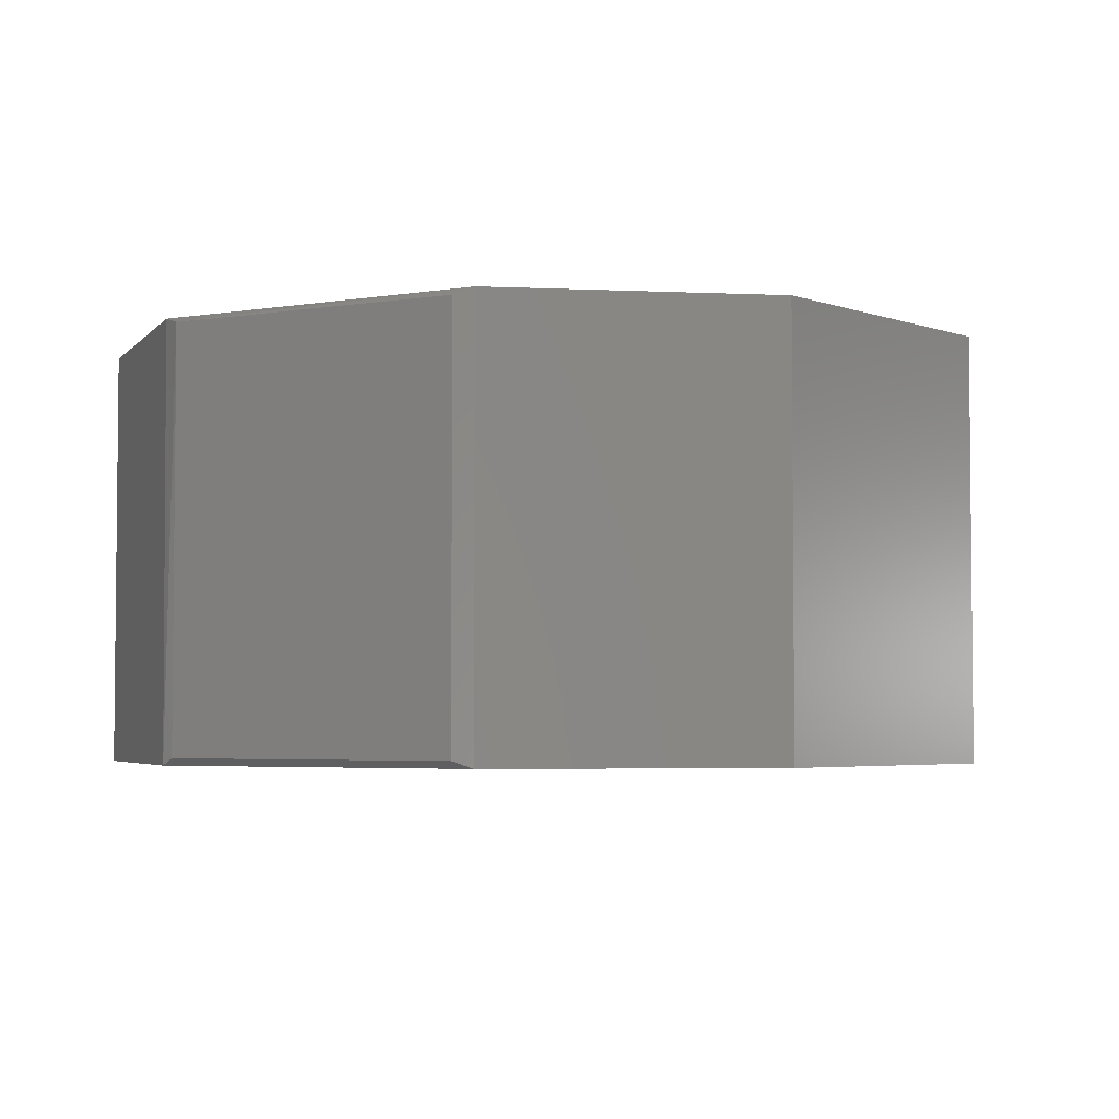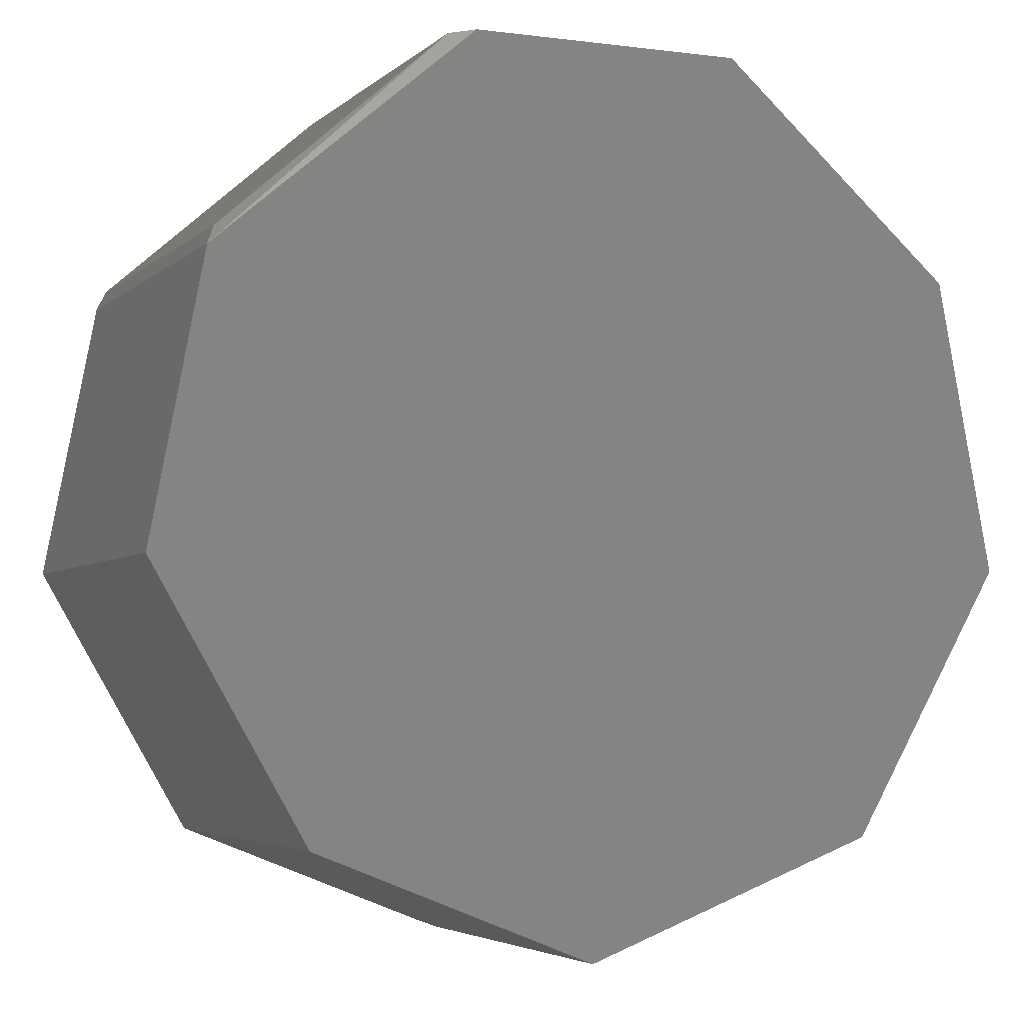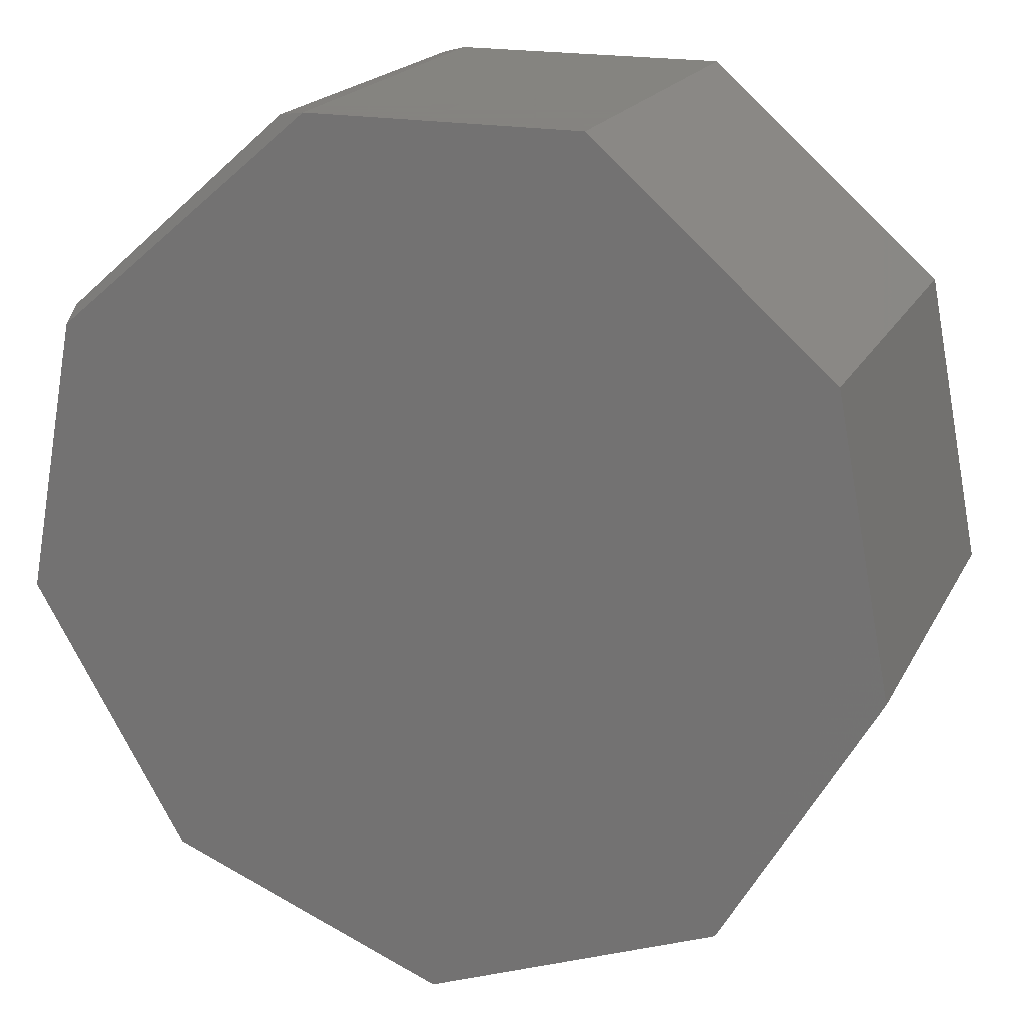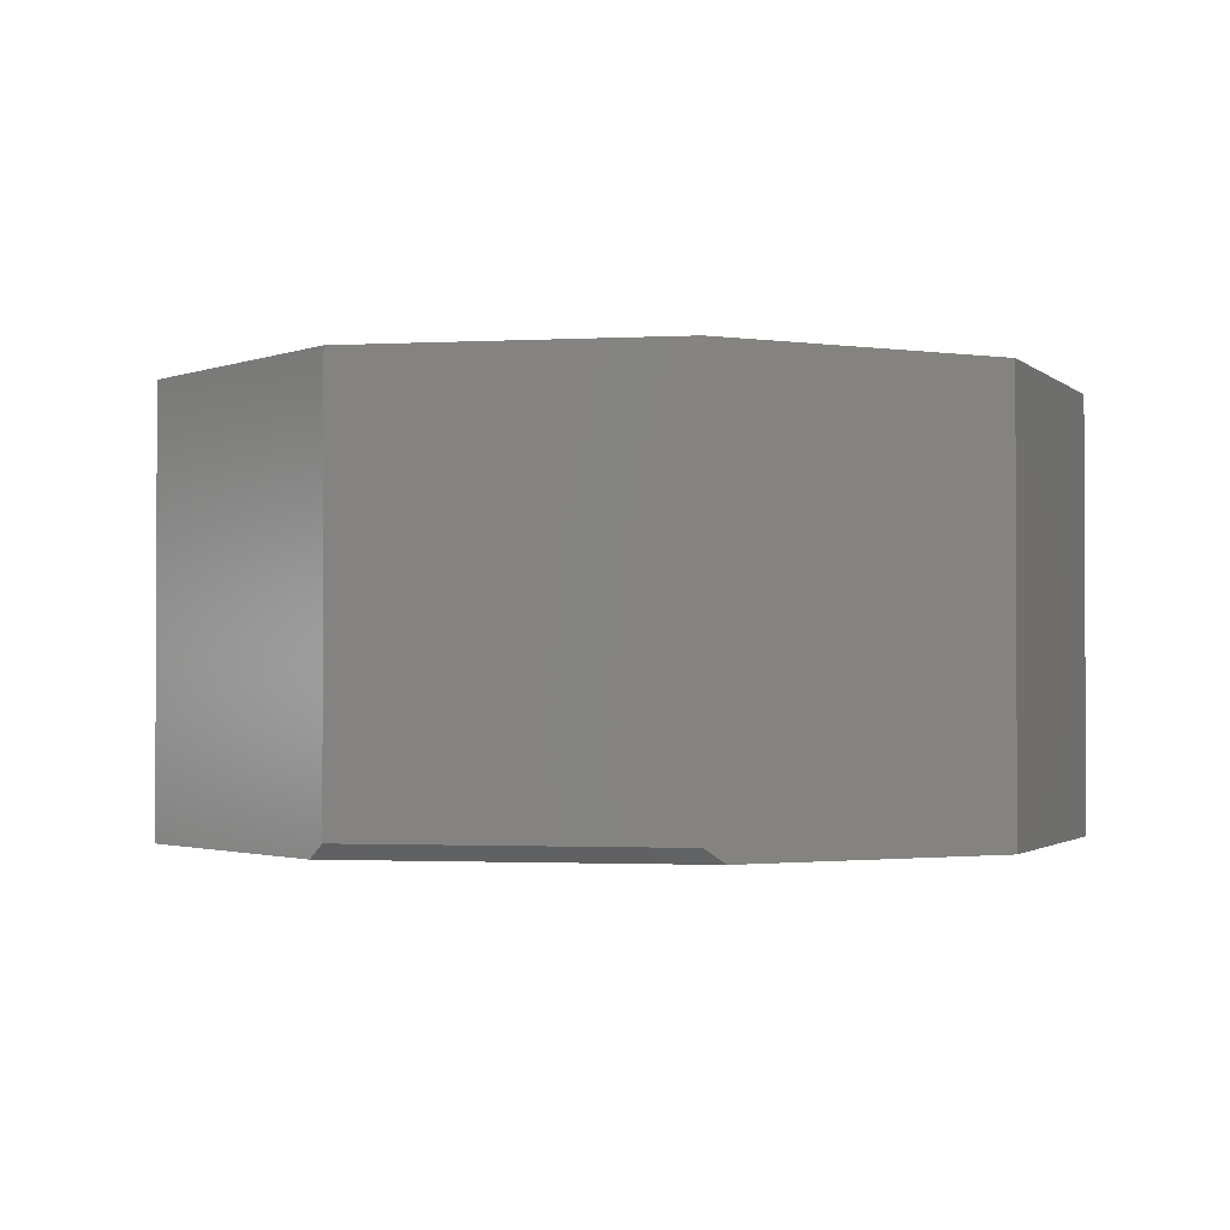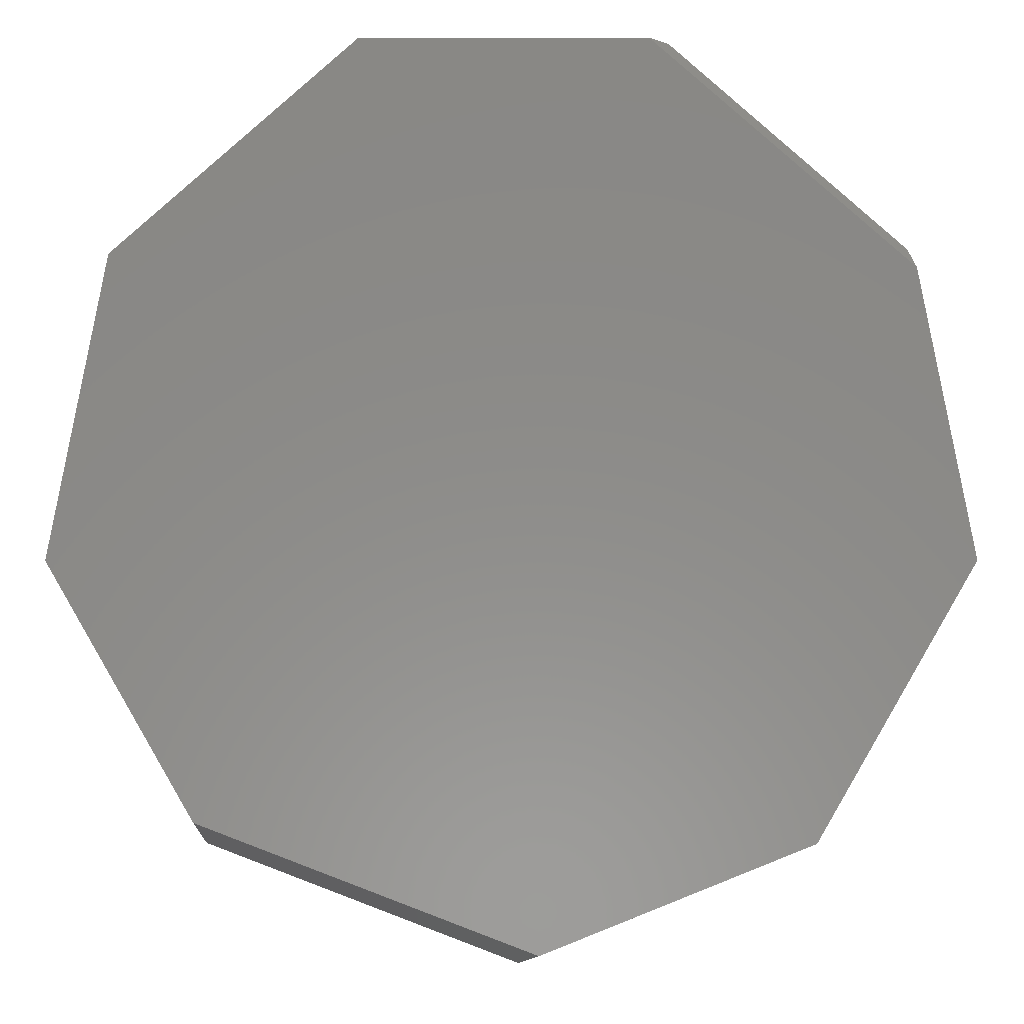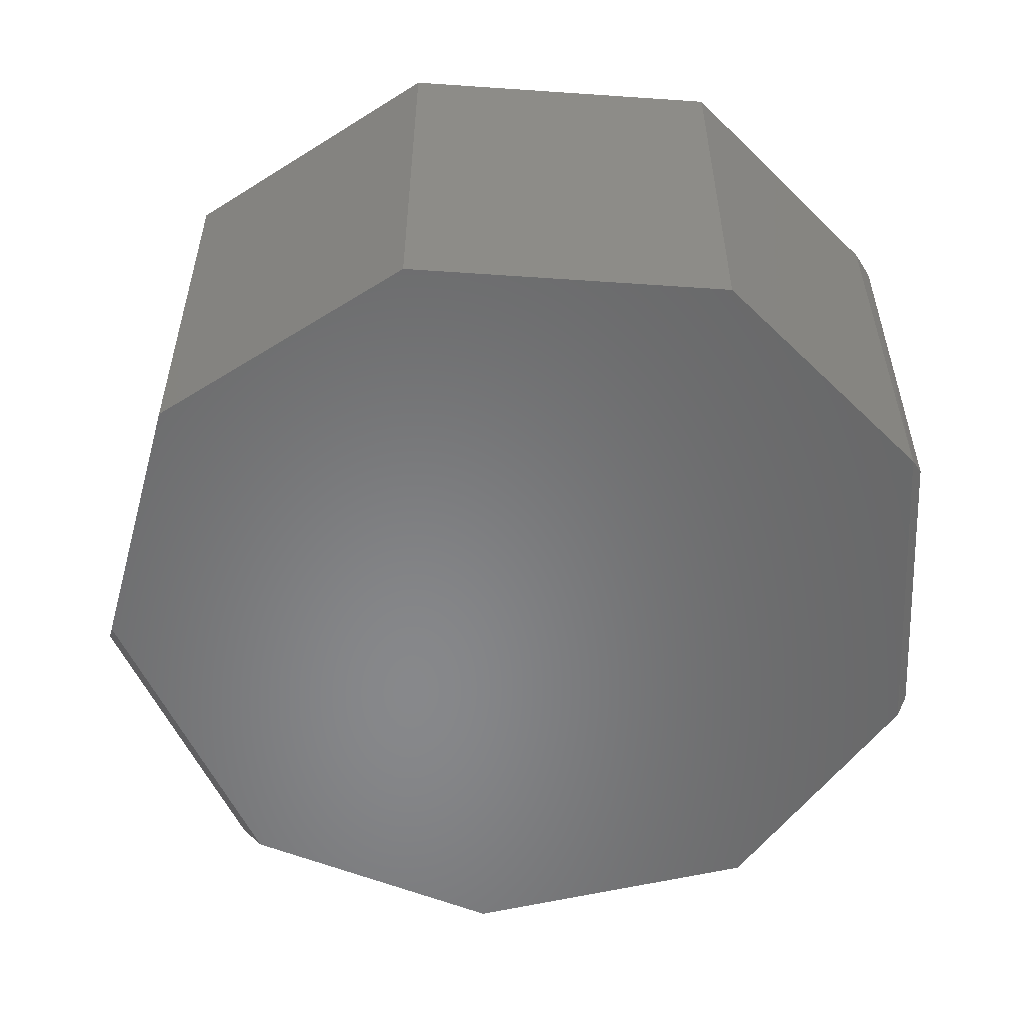
<metadata>
{"format":"stl","ext":"stl","renderer":"f3d","projection":"perspective","resolution":1024,"background":"white","views":[{"elev":-3.8,"azim":70.3,"up":"+Y"},{"elev":-4.2,"azim":157.0,"up":"+Z"},{"elev":19.2,"azim":-159.6,"up":"+Z"},{"elev":-1.6,"azim":-148.1,"up":"+Y"},{"elev":-4.6,"azim":0.3,"up":"+Z"},{"elev":-54.5,"azim":-45.6,"up":"+Y"}]}
</metadata>
<code>
# stl→obj: 26 verts, 48 faces
v -0.4313 -0.4688 0.2402
v 0.003865 -0.4688 0.4734
v -0.1671 -0.4688 0.4734
v 0.1437 -0.4688 0.4734
v 0.4264 -0.4688 0.2249
v 0.4857 -0.4688 -0.08618
v -0.4935 -0.4688 -0.08618
v 0.3147 -0.4688 -0.3815
v -0.335 -0.4688 -0.36
v 0.02528 -0.4688 -0.4973
v 0.003865 6.212e-17 -0.5058
v 0.3147 1.035e-16 -0.3815
v 0.003865 -0.4531 -0.5058
v -0.3225 3.279e-17 -0.3815
v -0.3225 -0.4531 -0.3815
v -0.4935 3.02e-17 -0.08618
v -0.1671 9.75e-17 0.4734
v 0.003865 1.165e-16 0.4734
v -0.4313 5.522e-17 0.2402
v 0.4857 1.389e-16 -0.08618
v 0.4264 1.496e-16 0.2249
v 0.1357 1.311e-16 0.4734
v 0.4177 -0.007812 0.2454
v 0.1652 -0.007812 0.4682
v 0.4177 -0.4609 0.2454
v 0.1652 -0.4609 0.4682
f 1 2 3
f 4 2 5
f 5 2 1
f 5 1 6
f 6 1 7
f 6 7 8
f 8 7 9
f 8 9 10
f 11 12 13
f 13 12 8
f 13 8 10
f 14 11 15
f 15 11 13
f 16 14 7
f 7 14 15
f 7 15 9
f 9 15 10
f 10 15 13
f 17 18 19
f 11 14 12
f 12 14 16
f 12 16 20
f 20 16 19
f 20 19 21
f 21 19 18
f 21 18 22
f 22 18 4
f 4 18 2
f 23 24 25
f 25 24 26
f 20 21 6
f 6 21 5
f 5 21 25
f 25 21 23
f 22 24 21
f 21 24 23
f 22 4 24
f 24 4 26
f 4 5 26
f 26 5 25
f 19 16 1
f 1 16 7
f 17 19 3
f 3 19 1
f 18 17 2
f 2 17 3
f 12 20 8
f 8 20 6

</code>
